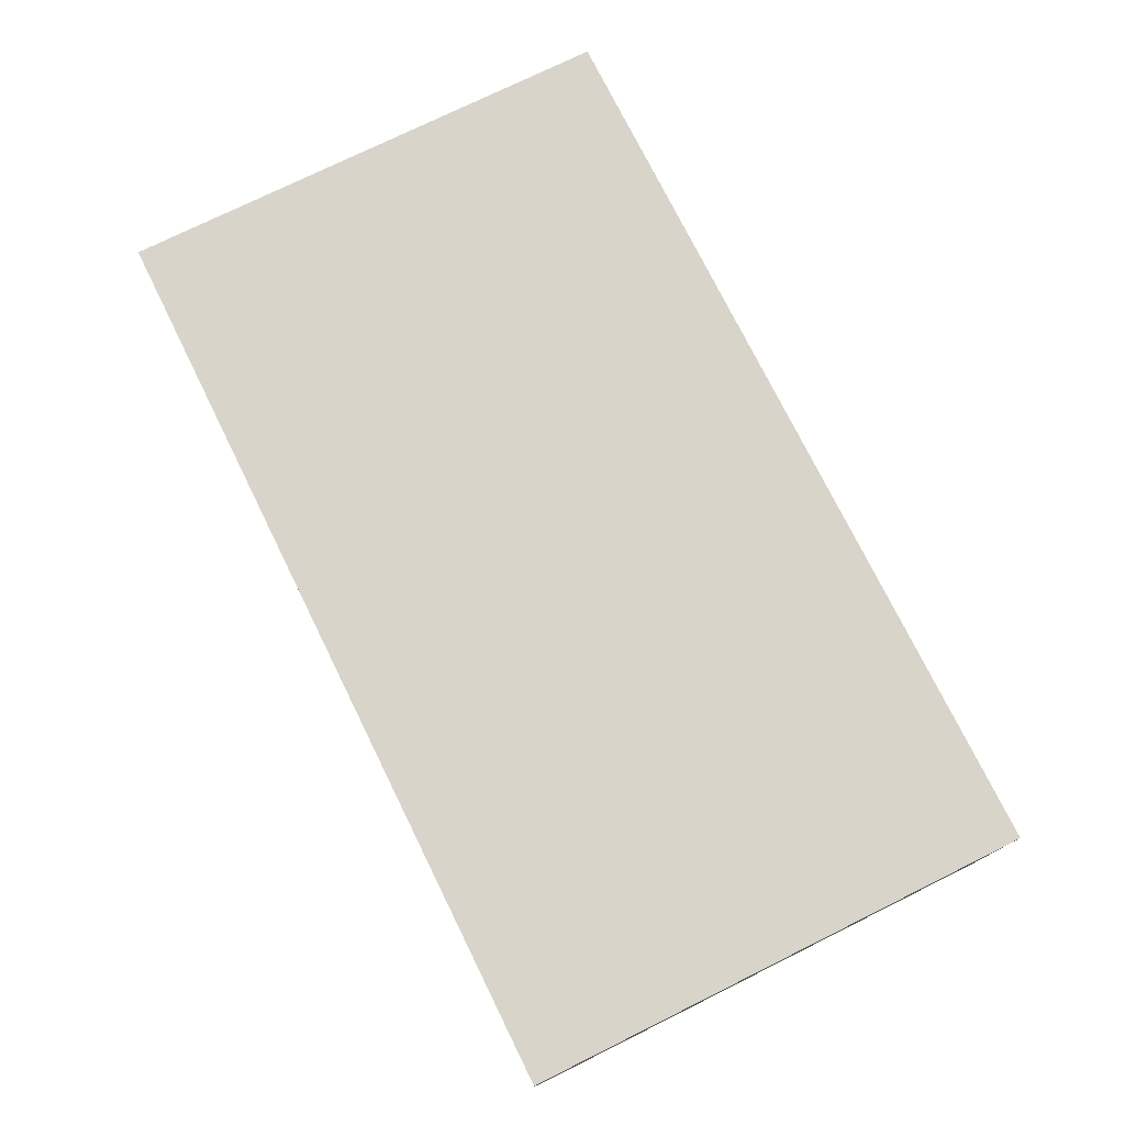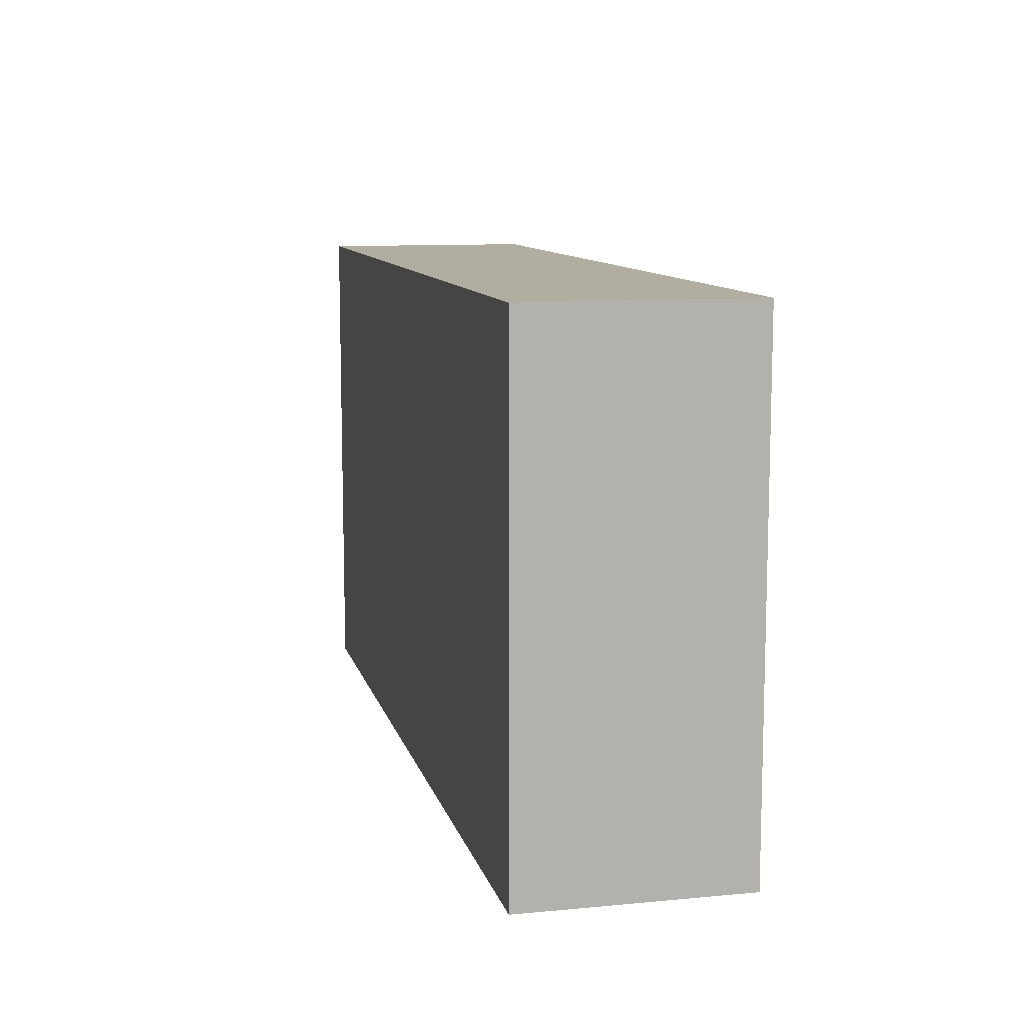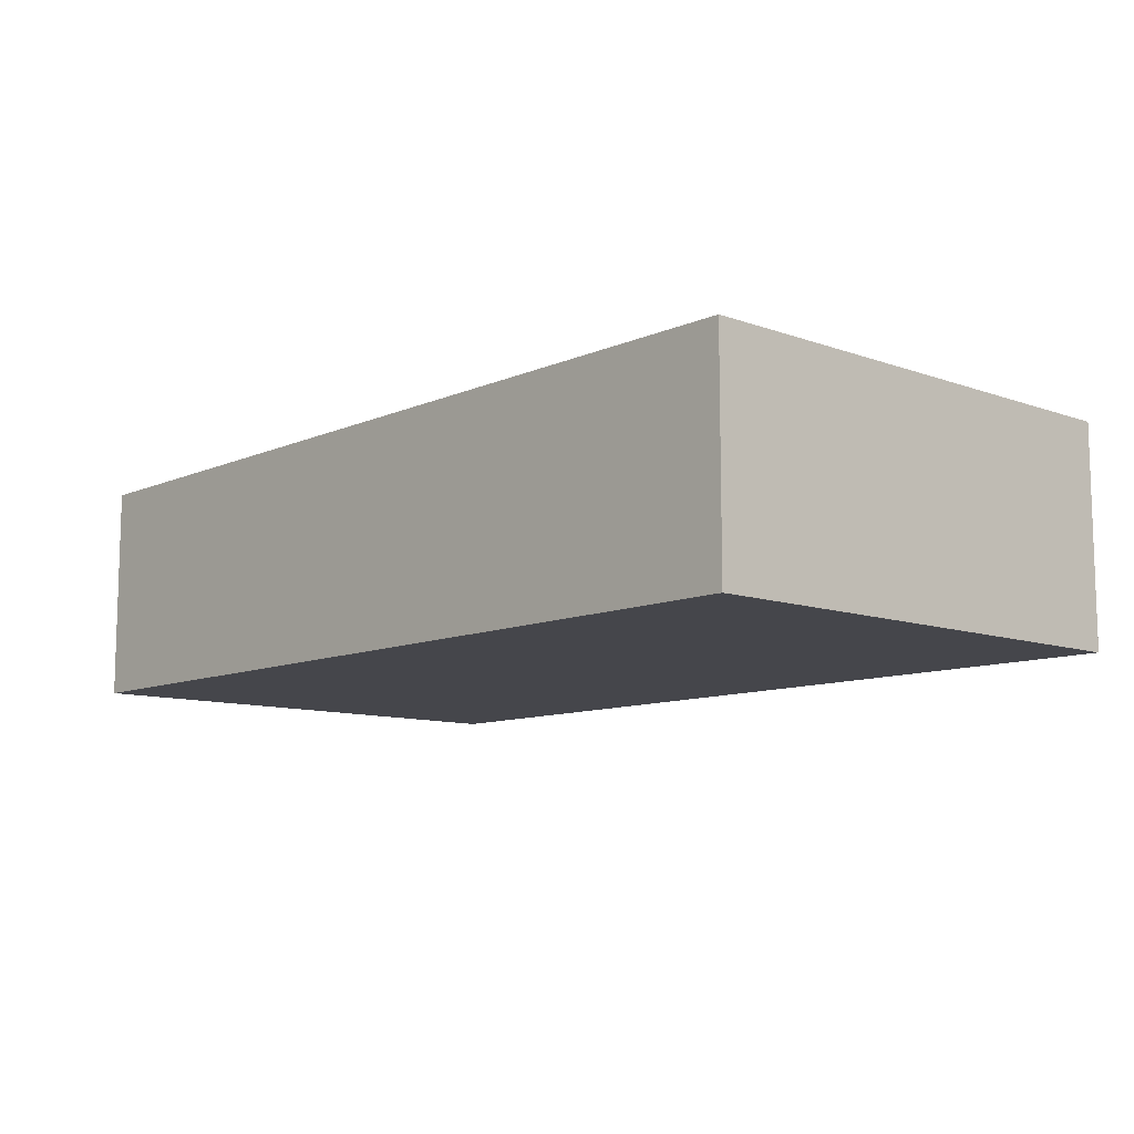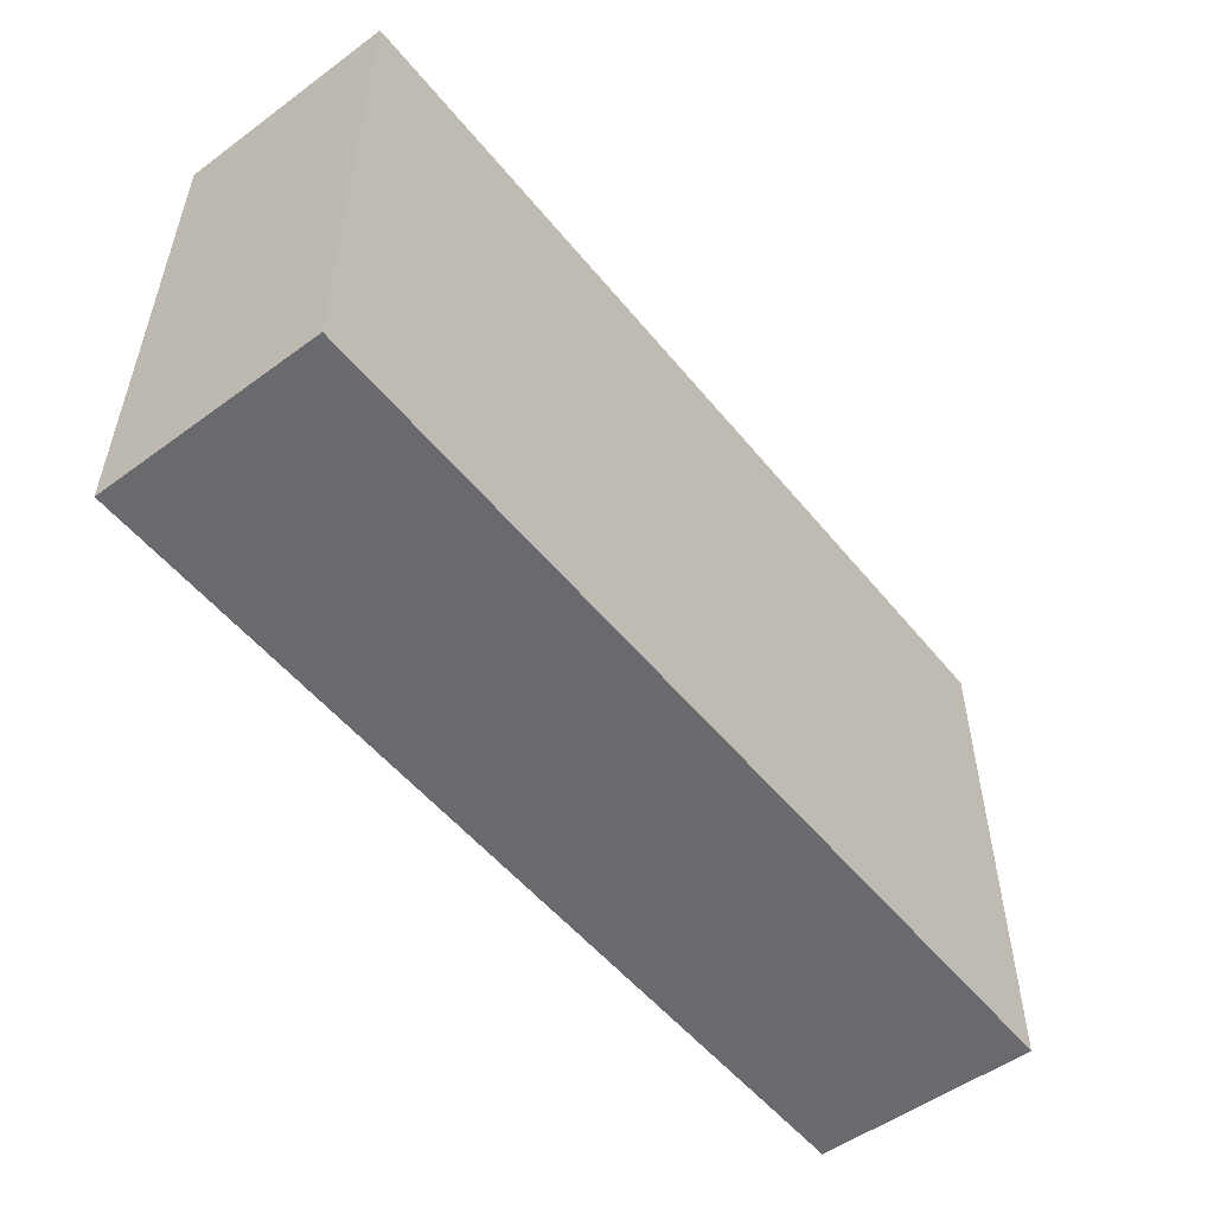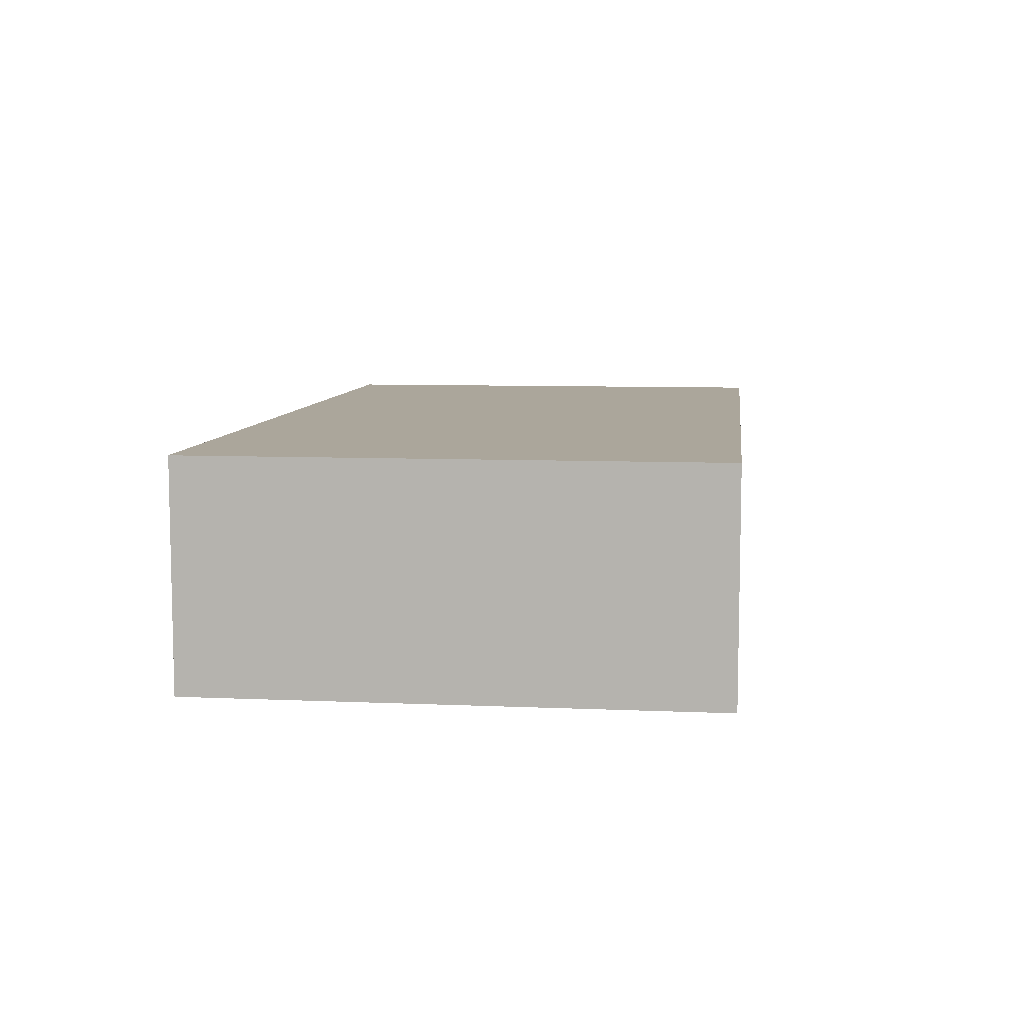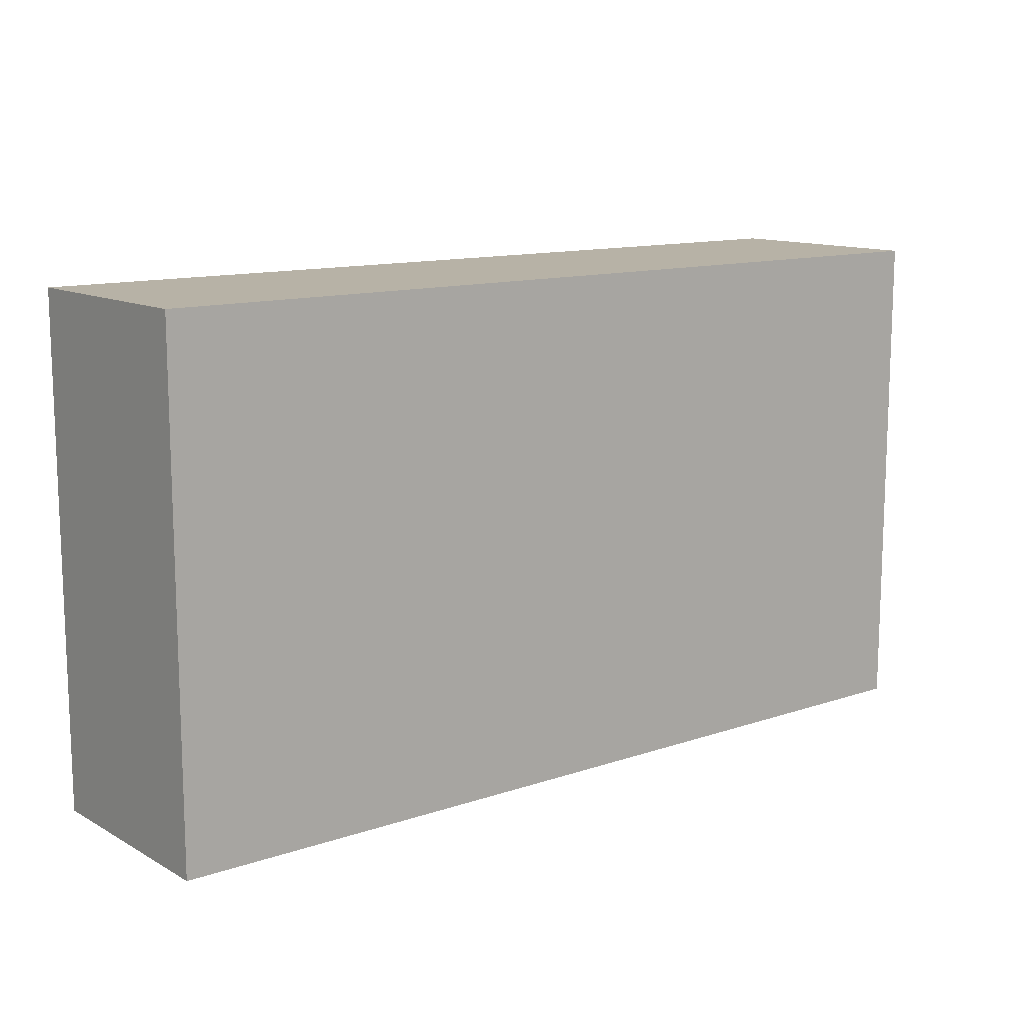
<metadata>
{"format":"obj","ext":"obj","renderer":"f3d","projection":"perspective","resolution":1024,"background":"white","views":[{"elev":75.4,"azim":-116.3,"up":"+Z"},{"elev":10.5,"azim":76.7,"up":"+Y"},{"elev":-10.1,"azim":-132.3,"up":"+Z"},{"elev":-53.0,"azim":128.1,"up":"+Y"},{"elev":8.0,"azim":-83.1,"up":"+Z"},{"elev":12.4,"azim":141.6,"up":"+Y"}]}
</metadata>
<code>
o Cube.004
v -0.2206 0.04772 1.295
v -0.2206 0.04772 1.188
v 0.2206 0.04772 1.295
v 0.2206 0.04772 1.188
v -0.2206 -0.1983 1.295
v -0.2206 -0.1983 1.188
v 0.2206 -0.1983 1.295
v 0.2206 -0.1983 1.188
f 6 5 1
f 2 1 3
f 2 4 8
f 3 1 5
f 4 3 7
f 5 6 8
f 6 1 2
f 2 3 4
f 2 8 6
f 3 5 7
f 4 7 8
f 5 8 7

</code>
